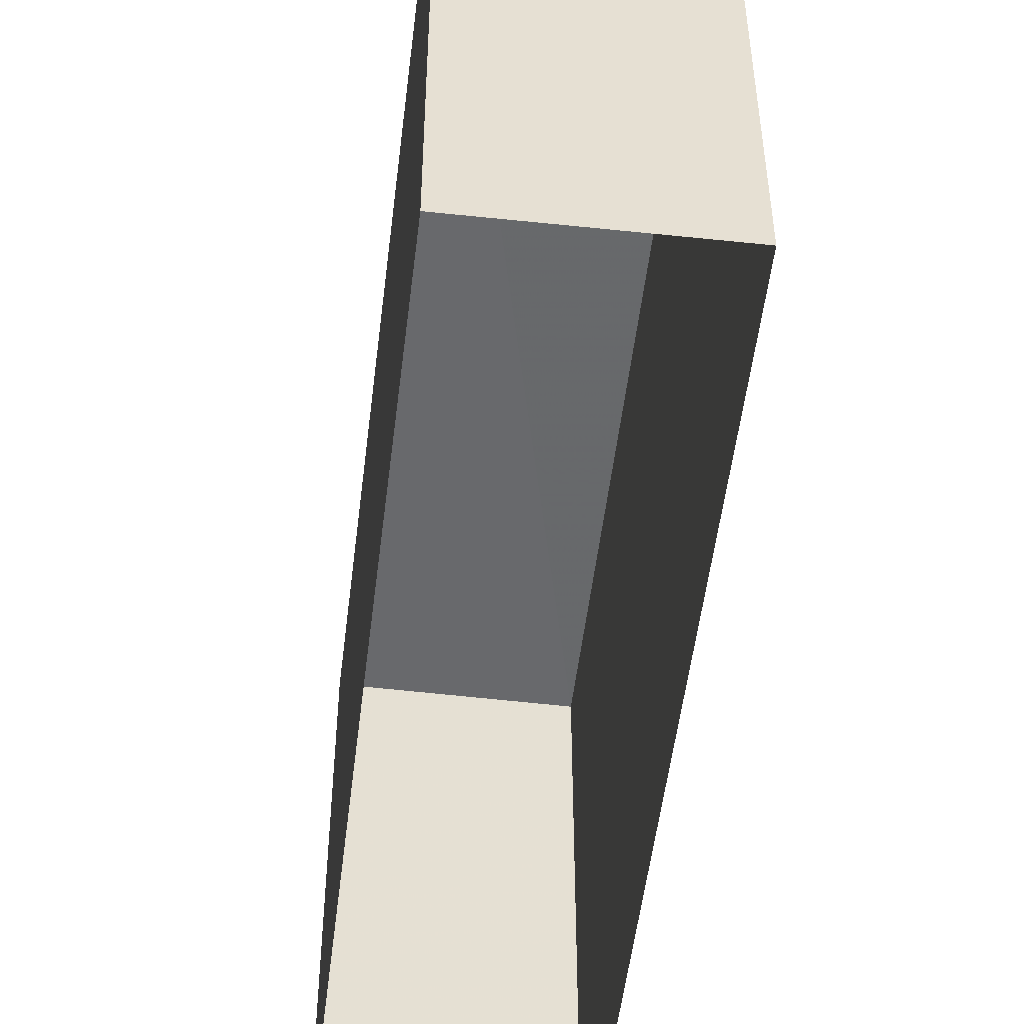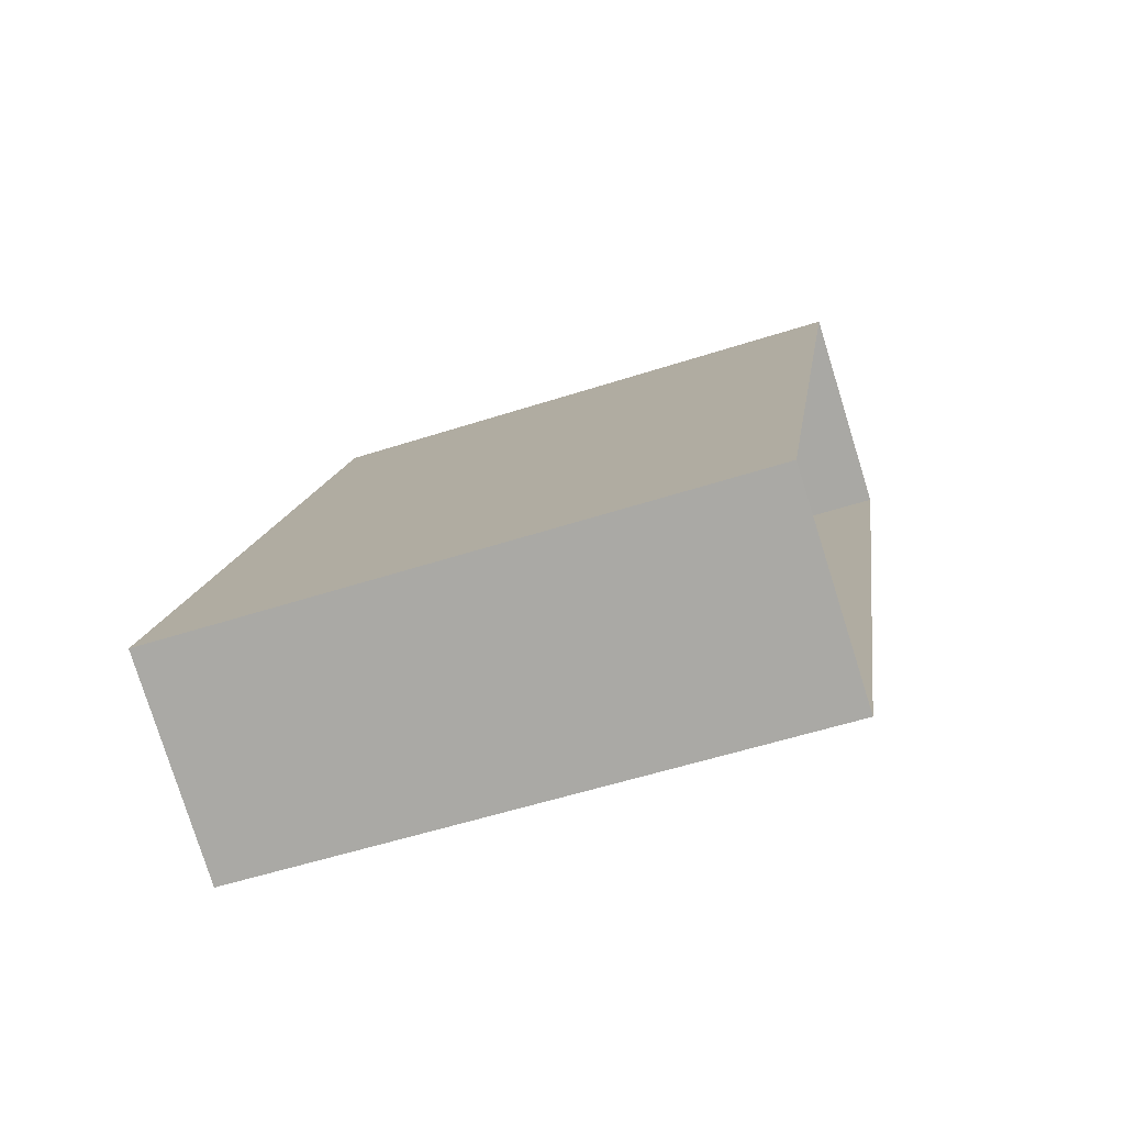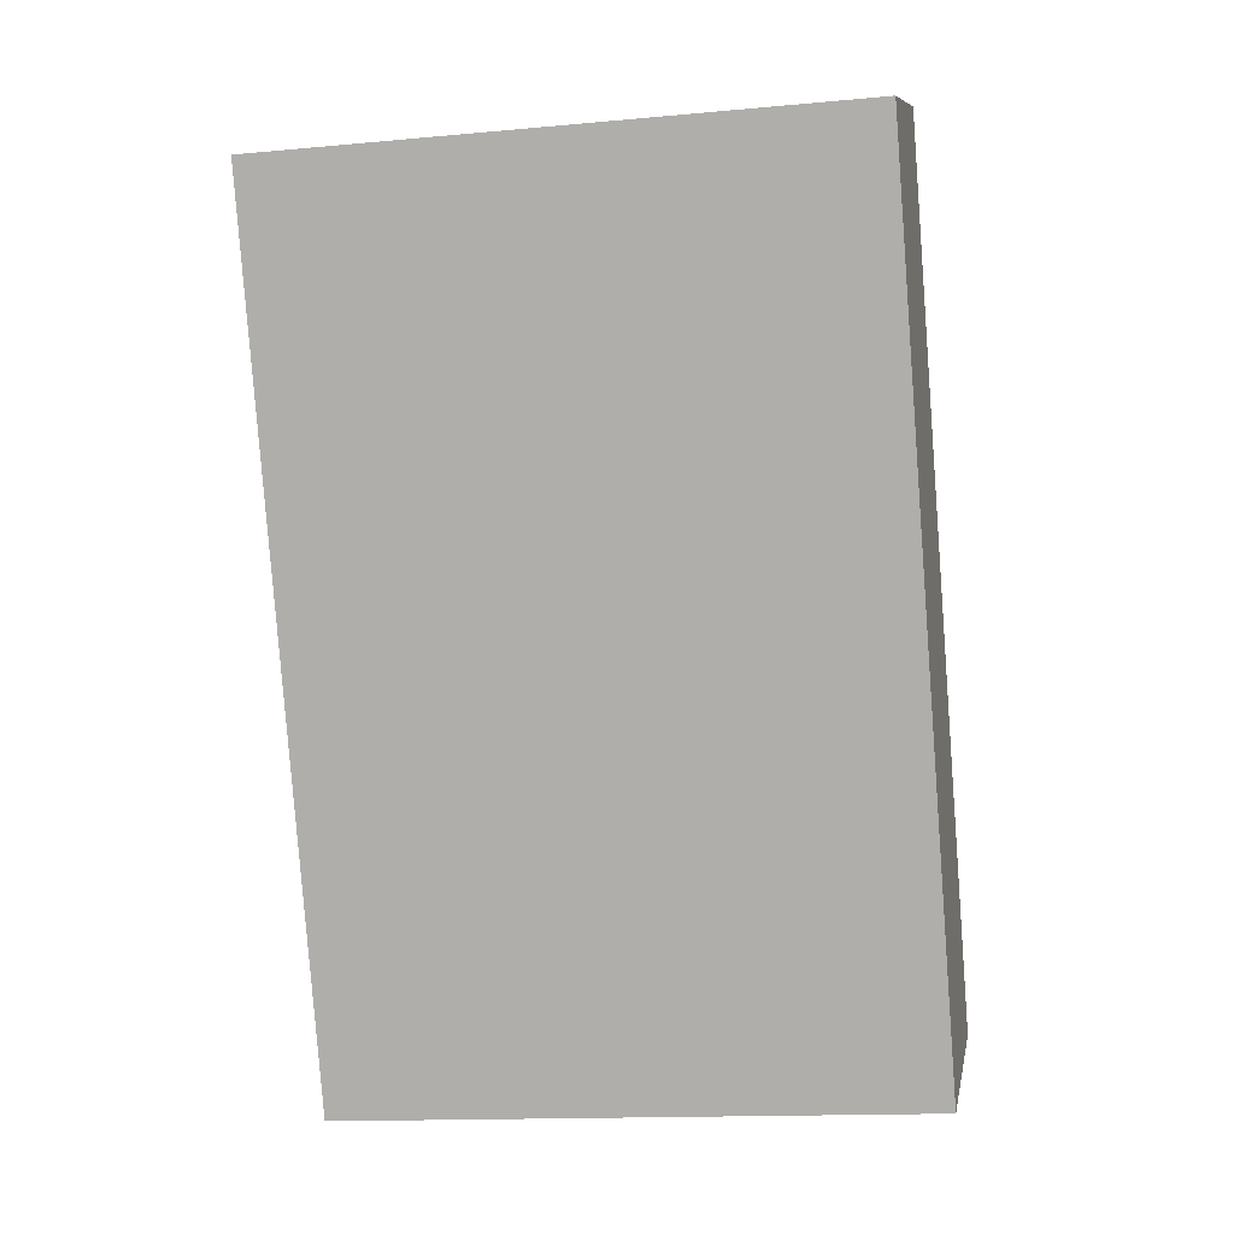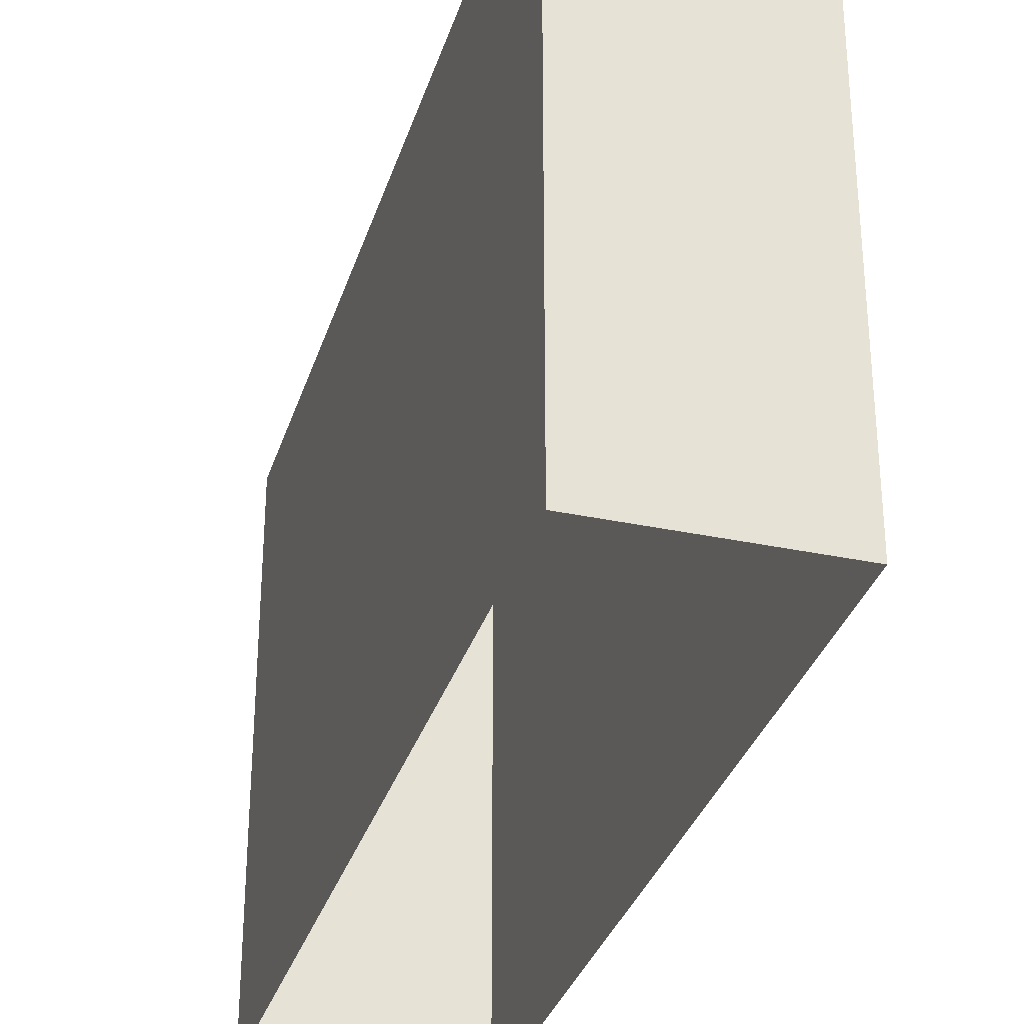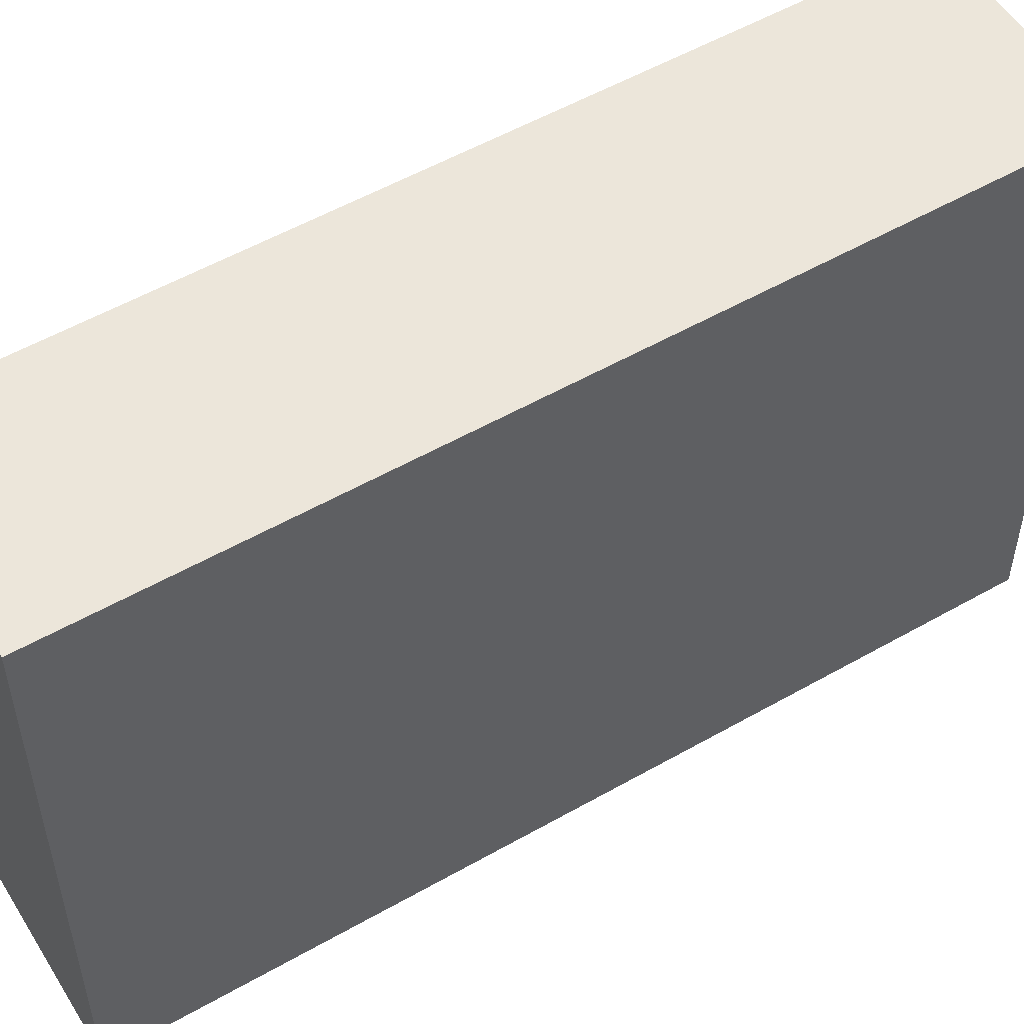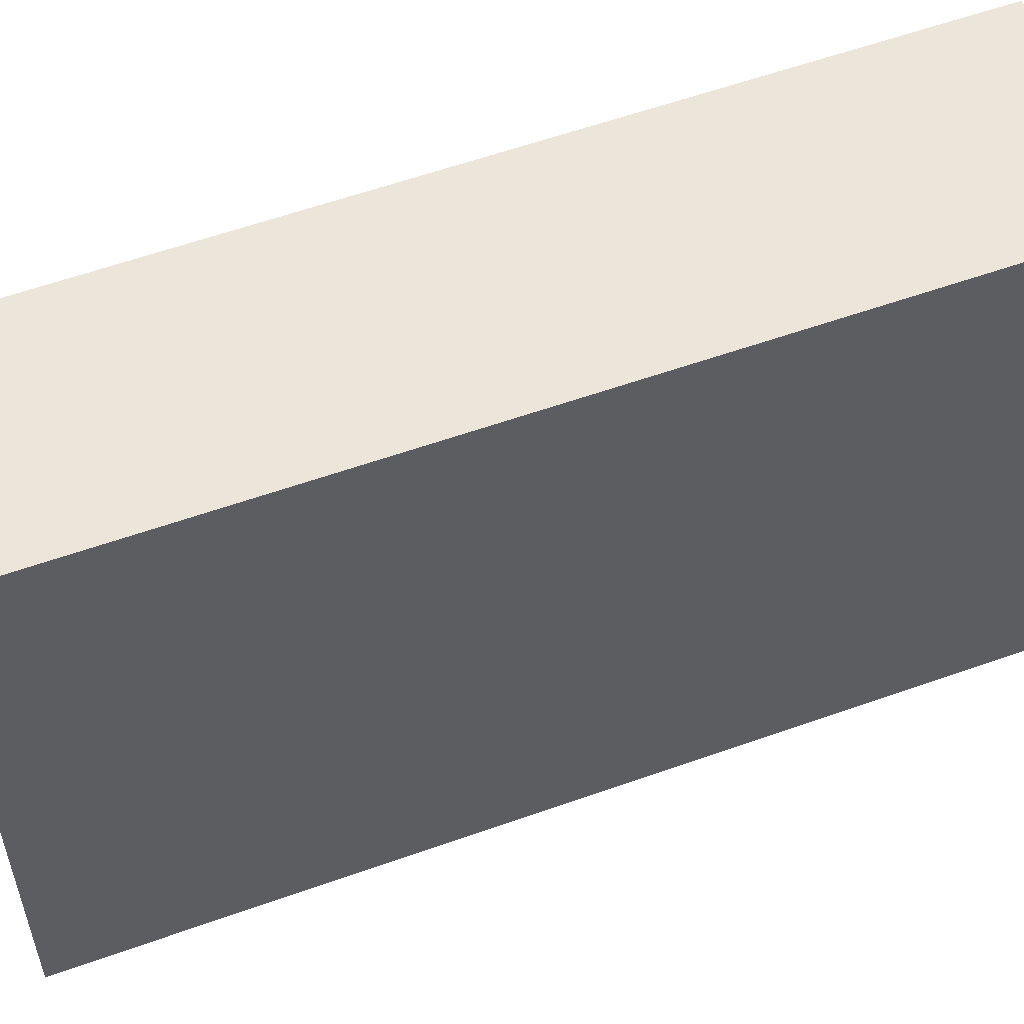
<metadata>
{"format":"obj","ext":"obj","renderer":"f3d","projection":"perspective","resolution":1024,"background":"white","views":[{"elev":-52.6,"azim":-163.9,"up":"+Z"},{"elev":-54.9,"azim":109.0,"up":"+Y"},{"elev":-14.3,"azim":-78.7,"up":"+Y"},{"elev":-32.7,"azim":6.7,"up":"+Z"},{"elev":54.3,"azim":-98.1,"up":"+Z"},{"elev":56.7,"azim":-87.5,"up":"+Z"}]}
</metadata>
<code>
v -2.198e+05 -1.243e+05 31.52
v -2.198e+05 -1.243e+05 31.52
v -2.198e+05 -1.243e+05 31.52
v -2.198e+05 -1.243e+05 31.52
v -2.198e+05 -1.243e+05 36.44
v -2.198e+05 -1.243e+05 36.44
v -2.198e+05 -1.243e+05 36.44
v -2.198e+05 -1.243e+05 36.44
f 1 2 3
f 4 1 3
f 5 6 7
f 8 5 7
f 5 1 4
f 6 5 4
f 6 4 3
f 7 6 3
f 5 2 1
f 5 8 2
f 8 3 2
f 8 7 3

</code>
